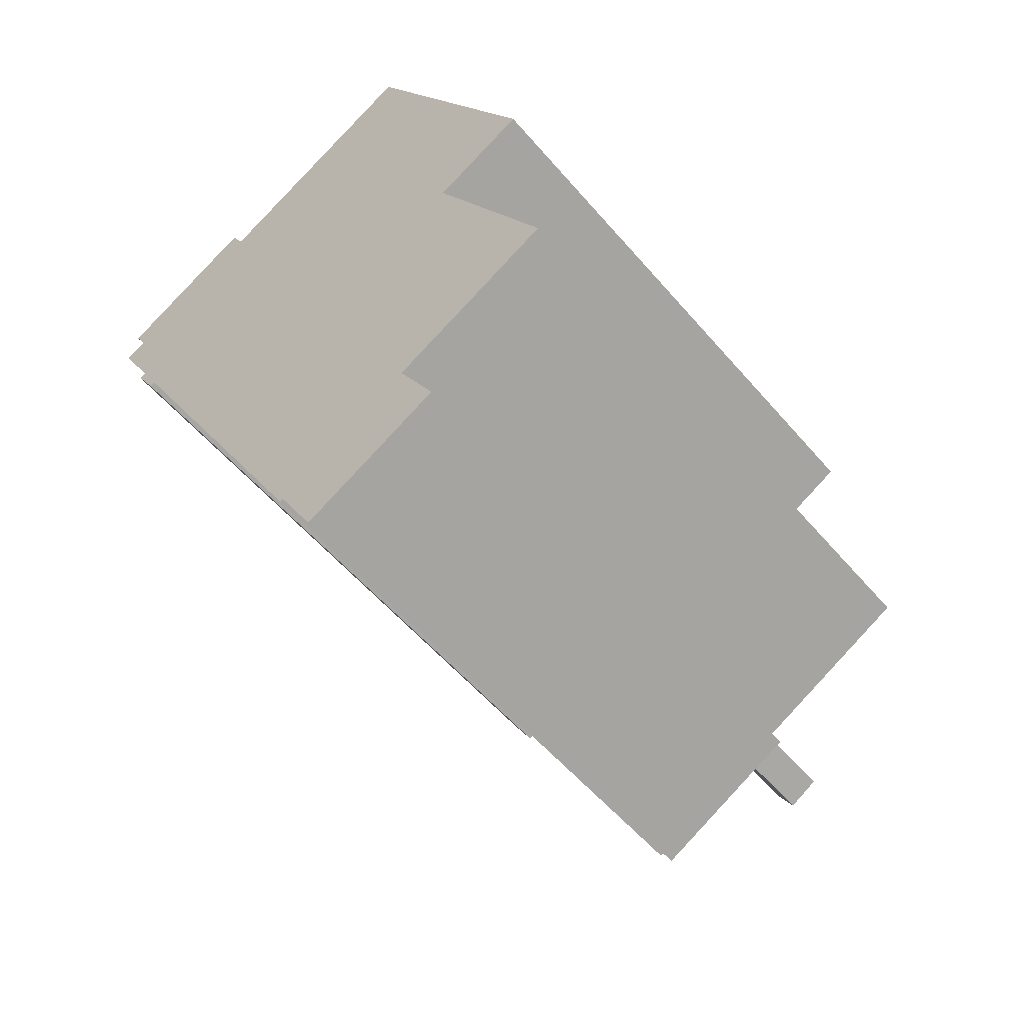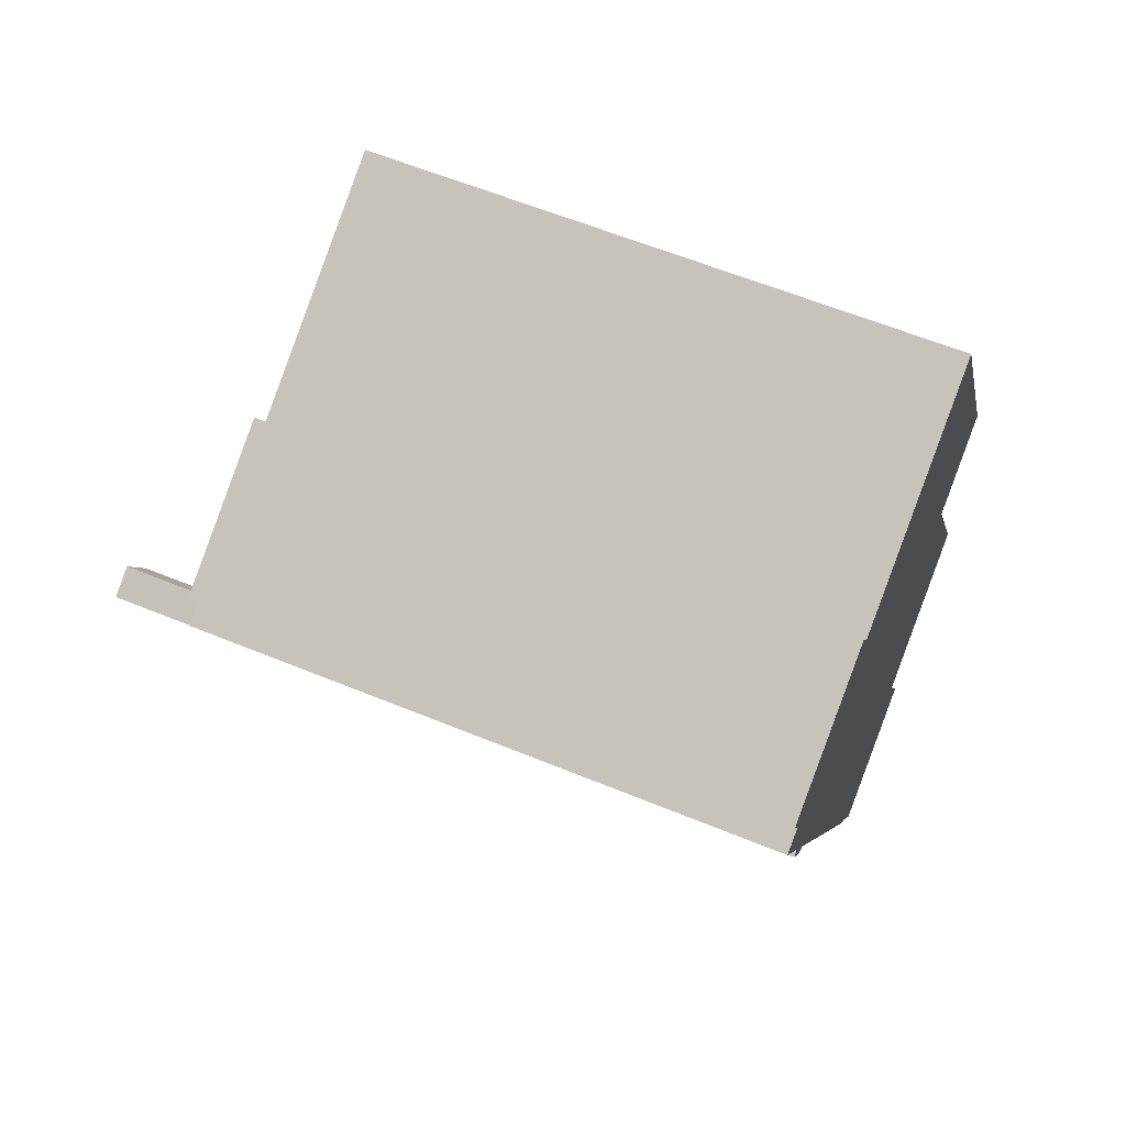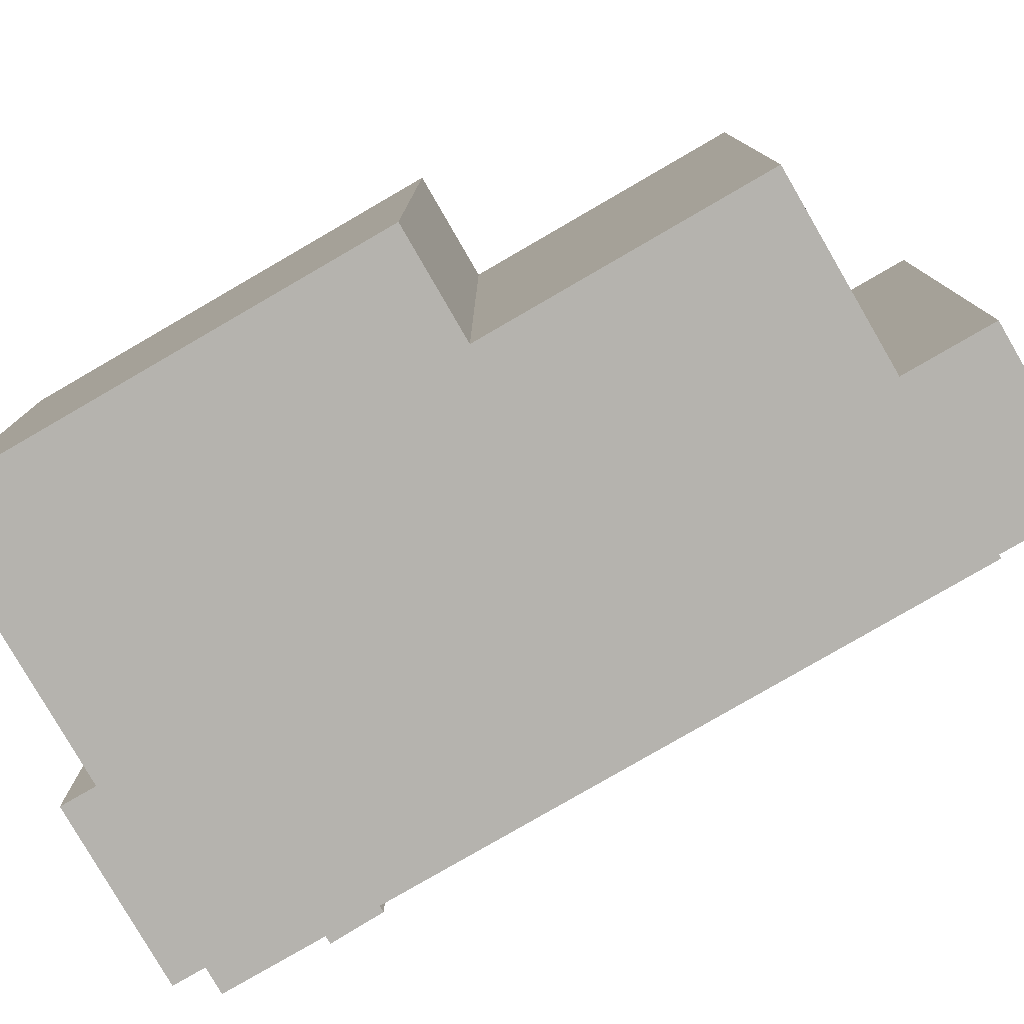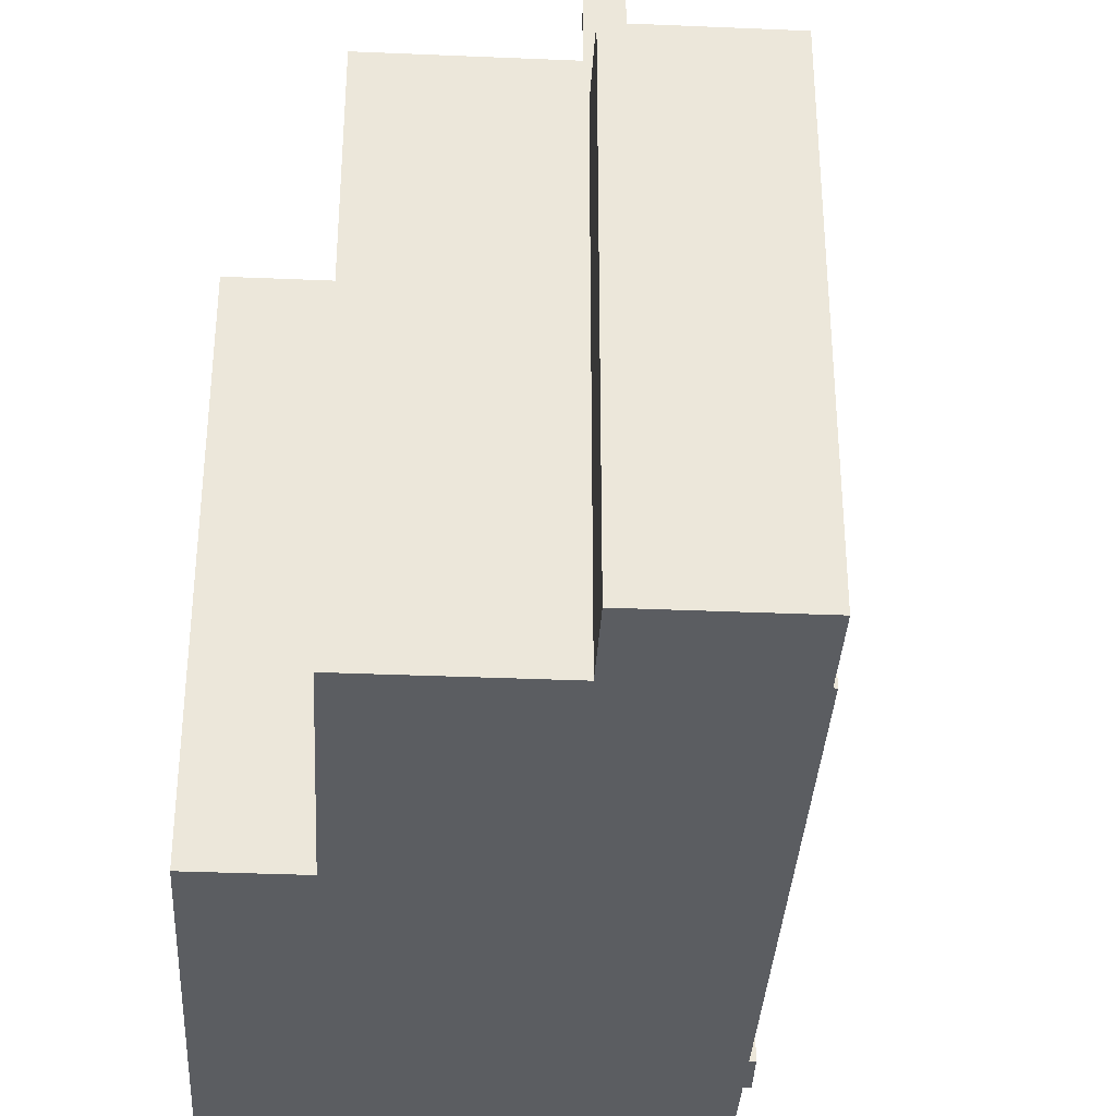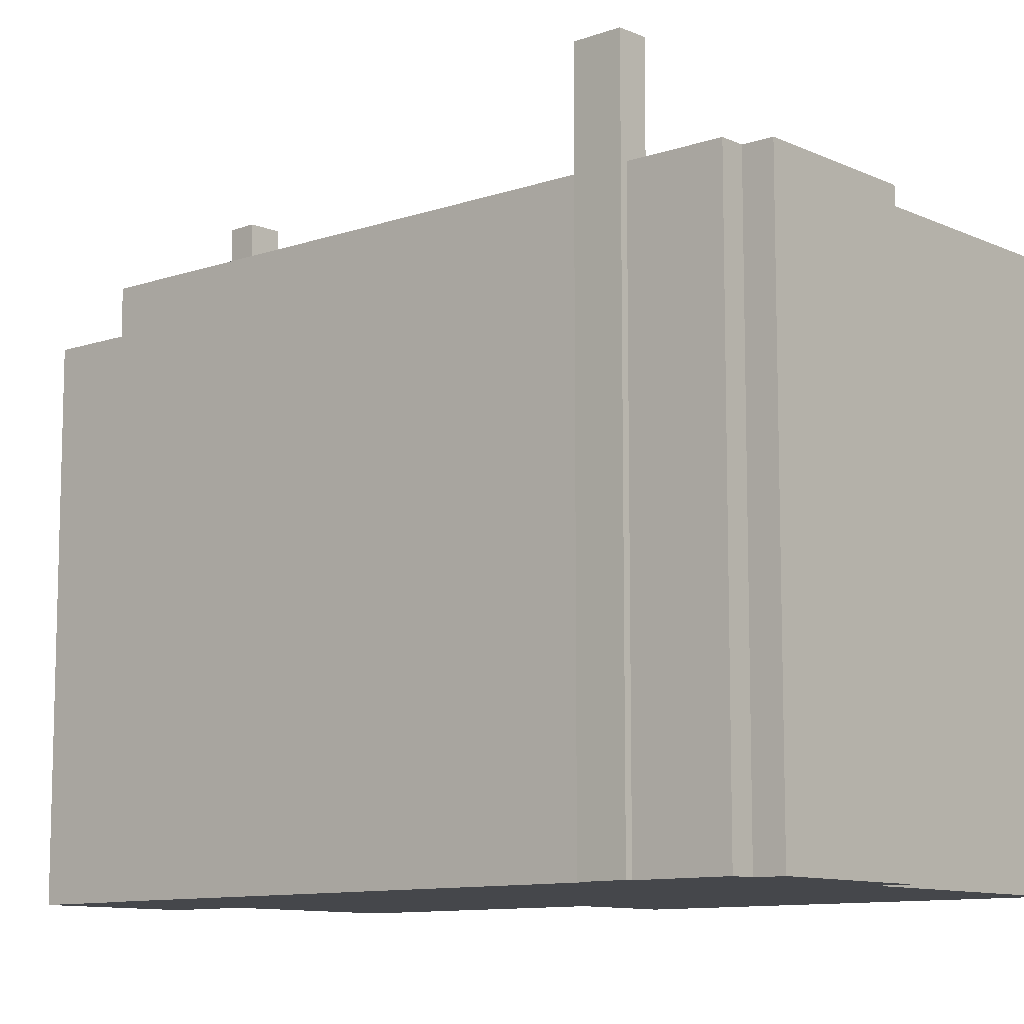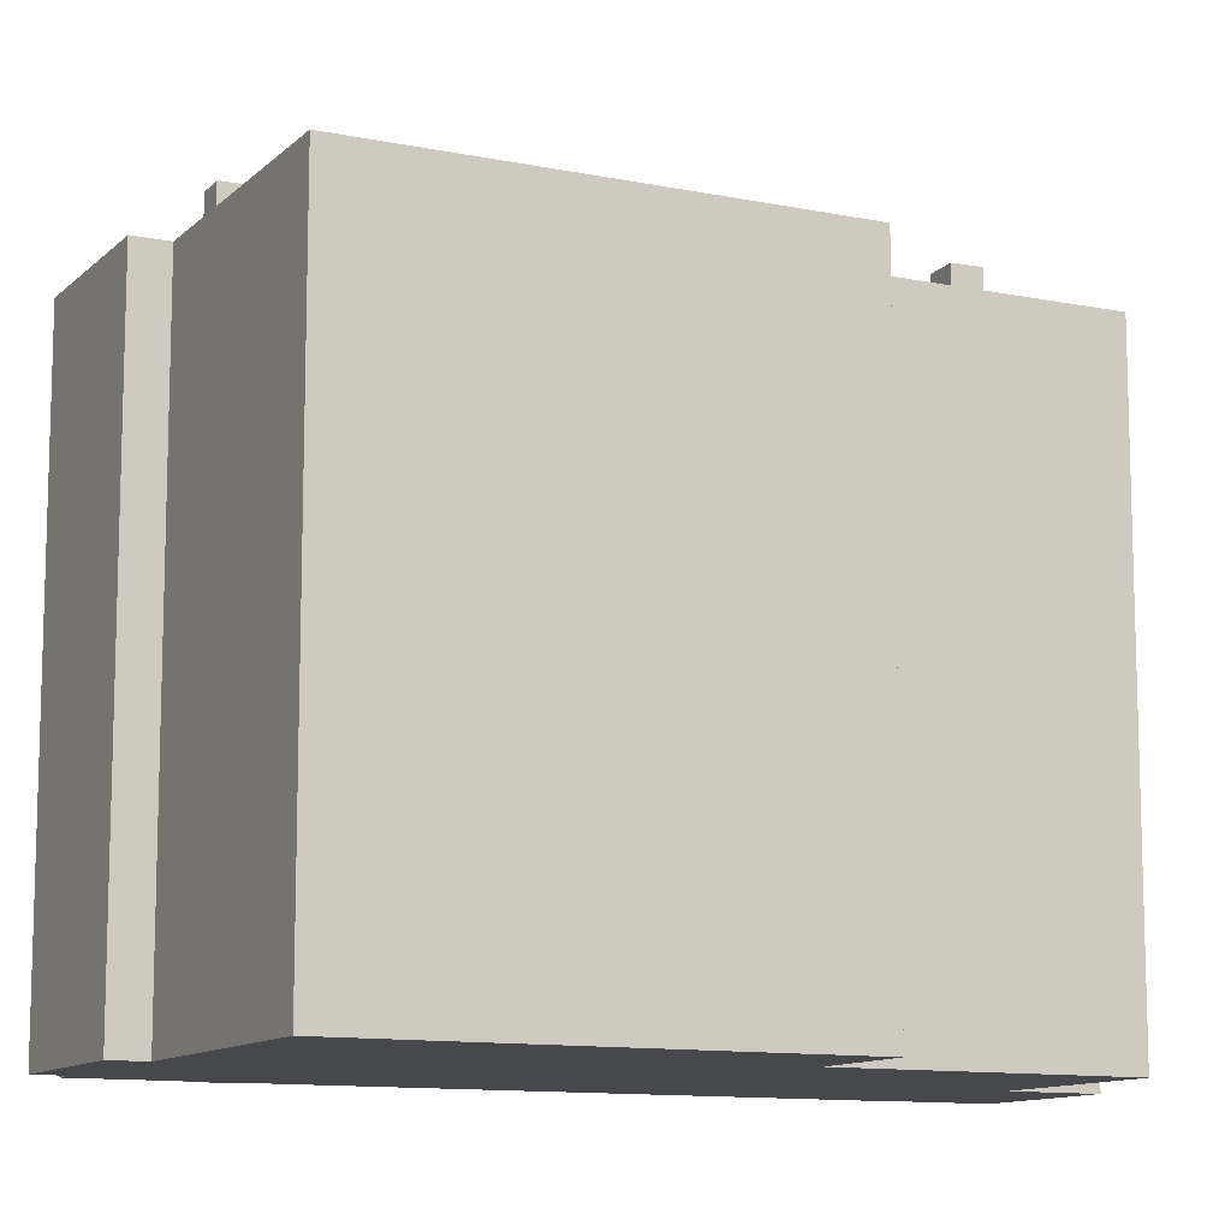
<metadata>
{"format":"obj","ext":"obj","renderer":"f3d","projection":"perspective","resolution":1024,"background":"white","views":[{"elev":-56.0,"azim":39.9,"up":"+Z"},{"elev":60.6,"azim":-67.2,"up":"+Z"},{"elev":-79.9,"azim":92.6,"up":"+Y"},{"elev":-35.5,"azim":149.3,"up":"+Y"},{"elev":-10.3,"azim":-76.5,"up":"+Y"},{"elev":-11.3,"azim":36.0,"up":"+Y"}]}
</metadata>
<code>
v -0.2194 4.99 -8.516
v 2.712 4.99 -6.991
v 3.531 4.99 -8.565
v 0.6006 4.99 -10.09
v -6.2 8.203 2.496
v -5.641 8.203 2.807
v -5.142 8.203 1.91
v -5.701 8.203 1.599
v 1.79 7.667 -6.64
v 2.395 7.667 -6.286
v 2.705 7.667 -6.816
v 2.1 7.667 -7.169
v -0.2194 5.918 -8.516
v 1.79 5.918 -6.64
v 2.1 5.918 -7.169
v -0.2194 5.918 -8.516
v 3.533 5.918 -0.2532
v 1.79 5.918 -6.64
v -0.2194 5.918 -8.516
v 2.1 5.918 -7.169
v 2.712 5.918 -6.991
v 2.395 5.918 -6.286
v 3.533 5.918 -0.2532
v 2.705 5.918 -6.816
v 1.79 5.918 -6.64
v 3.533 5.918 -0.2532
v 2.395 5.918 -6.286
v 2.1 5.918 -7.169
v 2.705 5.918 -6.816
v 2.712 5.918 -6.991
v 2.705 5.918 -6.816
v 3.533 5.918 -0.2532
v 2.712 5.918 -6.991
v -6.979 5.918 4.319
v -6.512 5.918 4.562
v 3.533 5.918 -0.2532
v -6.802 5.918 5.12
v -3.686 5.918 6.741
v -3.368 5.918 6.129
v -6.512 5.918 4.562
v 2.712 5.918 -6.991
v 3.533 5.918 -0.2532
v 6.117 5.918 -5.219
v -6.512 5.918 4.562
v -3.368 5.918 6.129
v 3.533 5.918 -0.2532
v 1.414 5.919 8.617
v 5.498 5.919 0.7688
v 3.533 5.918 -0.2532
v -3.368 5.918 6.129
v 1.414 5.919 8.617
v 3.533 5.918 -0.2532
v -5.582 5.918 1.665
v -0.2194 5.918 -8.516
v -0.2824 5.918 -8.549
v -5.595 5.918 1.658
v -5.582 5.918 1.665
v -0.2824 5.918 -8.549
v -6.979 5.918 4.319
v -6.06 5.918 2.574
v -6.069 5.918 2.569
v -5.641 5.918 2.807
v 3.533 5.918 -0.2532
v -5.142 5.918 1.91
v -5.142 5.918 1.91
v 3.533 5.918 -0.2532
v -0.2194 5.918 -8.516
v -6.979 5.918 4.319
v 3.533 5.918 -0.2532
v -5.641 5.918 2.807
v -5.582 5.918 1.665
v -5.142 5.918 1.91
v -0.2194 5.918 -8.516
v -6.979 5.918 4.319
v -5.641 5.918 2.807
v -6.06 5.918 2.574
v 2.712 -5.9 -6.991
v 3.531 -5.9 -8.565
v 3.531 4.99 -8.565
v 2.712 4.99 -6.991
v 0.6006 4.99 -10.09
v 3.531 4.99 -8.565
v 3.531 -5.9 -8.565
v 0.6006 -5.9 -10.09
v -0.2194 4.99 -8.516
v 0.6006 4.99 -10.09
v 0.6006 -5.9 -10.09
v -0.2194 -5.9 -8.516
v -6.06 5.918 2.574
v -5.641 5.918 2.807
v -5.641 8.203 2.807
v -6.2 8.203 2.496
v -6.06 5.918 2.574
v -5.641 8.203 2.807
v -6.2 8.203 2.496
v -6.2 -5.9 2.496
v -6.069 5.918 2.569
v -6.2 8.203 2.496
v -6.069 5.918 2.569
v -6.06 5.918 2.574
v -6.2 -5.9 2.496
v -6.069 -5.9 2.569
v -6.069 5.918 2.569
v -5.641 5.918 2.807
v -5.142 5.918 1.91
v -5.142 8.203 1.91
v -5.641 8.203 2.807
v -5.701 8.203 1.599
v -5.595 5.918 1.658
v -5.701 -5.9 1.599
v -5.701 8.203 1.599
v -5.582 5.918 1.665
v -5.595 5.918 1.658
v -5.701 -5.9 1.599
v -5.595 5.918 1.658
v -5.595 -5.9 1.658
v -5.582 5.918 1.665
v -5.142 8.203 1.91
v -5.142 5.918 1.91
v -5.701 8.203 1.599
v -5.142 8.203 1.91
v -5.582 5.918 1.665
v -6.2 8.203 2.496
v -5.701 8.203 1.599
v -5.701 -5.9 1.599
v -6.2 -5.9 2.496
v 1.79 5.918 -6.64
v 2.395 5.918 -6.286
v 2.395 7.667 -6.286
v 1.79 7.667 -6.64
v 2.395 5.918 -6.286
v 2.705 5.918 -6.816
v 2.705 7.667 -6.816
v 2.395 7.667 -6.286
v 2.1 7.667 -7.169
v 2.705 7.667 -6.816
v 2.705 5.918 -6.816
v 2.1 5.918 -7.169
v 1.79 7.667 -6.64
v 2.1 7.667 -7.169
v 2.1 5.918 -7.169
v 1.79 5.918 -6.64
v -6.802 -5.9 5.12
v -3.686 -5.9 6.741
v -3.686 5.918 6.741
v -6.802 5.918 5.12
v -3.686 -5.9 6.741
v -3.368 -5.9 6.129
v -3.368 5.918 6.129
v -3.686 5.918 6.741
v -0.9774 -5.9 7.373
v 1.414 -5.9 8.617
v 1.414 5.919 8.617
v -3.368 5.918 6.129
v -3.368 -5.9 6.129
v -0.9774 -5.9 7.373
v -3.368 5.918 6.129
v -0.9774 -5.9 7.373
v 1.414 5.919 8.617
v 1.414 -5.9 8.617
v 5.498 -5.9 0.7688
v 5.498 5.919 0.7688
v 1.414 5.919 8.617
v 3.533 5.918 -0.2532
v 5.498 5.919 0.7688
v 5.498 -5.9 0.7688
v 3.533 -5.9 -0.2532
v 3.533 -5.9 -0.2532
v 6.117 -5.9 -5.219
v 6.117 5.918 -5.219
v 3.533 5.918 -0.2532
v 2.712 5.918 -6.991
v 6.117 5.918 -5.219
v 2.712 4.99 -6.991
v 2.712 4.99 -6.991
v 6.117 5.918 -5.219
v 6.117 -5.9 -5.219
v 2.712 -5.9 -6.991
v -0.2824 5.918 -8.549
v -0.2509 -5.9 -8.533
v -0.2824 -5.9 -8.549
v -0.2824 5.918 -8.549
v -0.2194 5.918 -8.516
v -0.2509 -5.9 -8.533
v -0.2509 -5.9 -8.533
v -0.2194 5.918 -8.516
v -0.2194 4.99 -8.516
v -0.2509 -5.9 -8.533
v -0.2194 4.99 -8.516
v -0.2194 -5.9 -8.516
v -0.2194 5.918 -8.516
v 2.712 5.918 -6.991
v 2.712 4.99 -6.991
v -0.2194 4.99 -8.516
v -6.979 -5.9 4.319
v -6.512 -5.9 4.562
v -6.512 5.918 4.562
v -6.979 5.918 4.319
v -6.802 5.918 5.12
v -6.512 5.918 4.562
v -6.512 -5.9 4.562
v -6.802 -5.9 5.12
v -5.595 5.918 1.658
v -2.939 -5.9 -3.446
v -5.595 -5.9 1.658
v -2.939 -5.9 -3.446
v -0.2824 5.918 -8.549
v -0.2824 -5.9 -8.549
v -5.595 5.918 1.658
v -0.2824 5.918 -8.549
v -2.939 -5.9 -3.446
v -6.979 5.918 4.319
v -6.524 -5.9 3.444
v -6.979 -5.9 4.319
v -6.524 -5.9 3.444
v -6.069 5.918 2.569
v -6.069 -5.9 2.569
v -6.979 5.918 4.319
v -6.069 5.918 2.569
v -6.524 -5.9 3.444
v -6.2 -5.9 2.496
v -5.701 -5.9 1.599
v -5.595 -5.9 1.658
v -2.939 -5.9 -3.446
v -0.2824 -5.9 -8.549
v -0.2509 -5.9 -8.533
v -0.2194 -5.9 -8.516
v 0.6006 -5.9 -10.09
v 3.531 -5.9 -8.565
v 2.712 -5.9 -6.991
v 6.117 -5.9 -5.219
v 3.533 -5.9 -0.2532
v 5.498 -5.9 0.7688
v 1.414 -5.9 8.617
v -0.9774 -5.9 7.373
v -3.368 -5.9 6.129
v -3.686 -5.9 6.741
v -6.802 -5.9 5.12
v -6.512 -5.9 4.562
v -6.979 -5.9 4.319
v -6.524 -5.9 3.444
v -6.069 -5.9 2.569
g CDNNDG01_0000750
f 4 1 2
f 3 4 2
f 5 7 8
f 5 6 7
f 10 11 12
f 9 10 12
f 13 14 15
f 16 17 18
f 19 20 21
f 22 23 24
f 25 26 27
f 28 29 30
f 31 32 33
f 34 35 36
f 40 37 38
f 39 40 38
f 41 42 43
f 44 45 46
f 47 48 49
f 50 51 52
f 53 54 55
f 56 57 58
f 59 60 61
f 62 63 64
f 65 66 67
f 68 69 70
f 71 72 73
f 74 75 76
f 78 79 77
f 77 79 80
f 83 81 82
f 81 83 84
f 85 87 88
f 85 86 87
f 89 90 91
f 92 93 94
f 95 96 97
f 98 99 100
f 101 102 103
f 105 106 107
f 104 105 107
f 108 109 110
f 111 112 113
f 114 115 116
f 117 118 119
f 120 121 122
f 123 125 126
f 123 124 125
f 128 129 130
f 127 128 130
f 132 133 134
f 131 132 134
f 137 135 136
f 135 137 138
f 139 141 142
f 139 140 141
f 144 145 146
f 146 143 144
f 148 149 147
f 147 149 150
f 151 152 153
f 154 155 156
f 157 158 159
f 160 162 163
f 160 161 162
f 164 166 167
f 164 165 166
f 168 170 171
f 168 169 170
f 172 173 174
f 177 175 176
f 175 177 178
f 179 180 181
f 182 183 184
f 185 186 187
f 188 189 190
f 191 193 194
f 191 192 193
f 198 195 196
f 197 198 196
f 200 201 202
f 199 200 202
f 203 204 205
f 206 207 208
f 209 210 211
f 212 213 214
f 215 216 217
f 218 219 220
f 242 223 236
f 242 236 239
f 230 231 232
f 241 239 240
f 223 221 222
f 224 226 227
f 226 224 225
f 227 228 230
f 239 236 237
f 229 230 228
f 227 230 224
f 224 230 232
f 223 224 232
f 232 233 234
f 239 241 242
f 232 234 235
f 237 238 239
f 232 235 236
f 242 221 223
f 232 236 223

</code>
